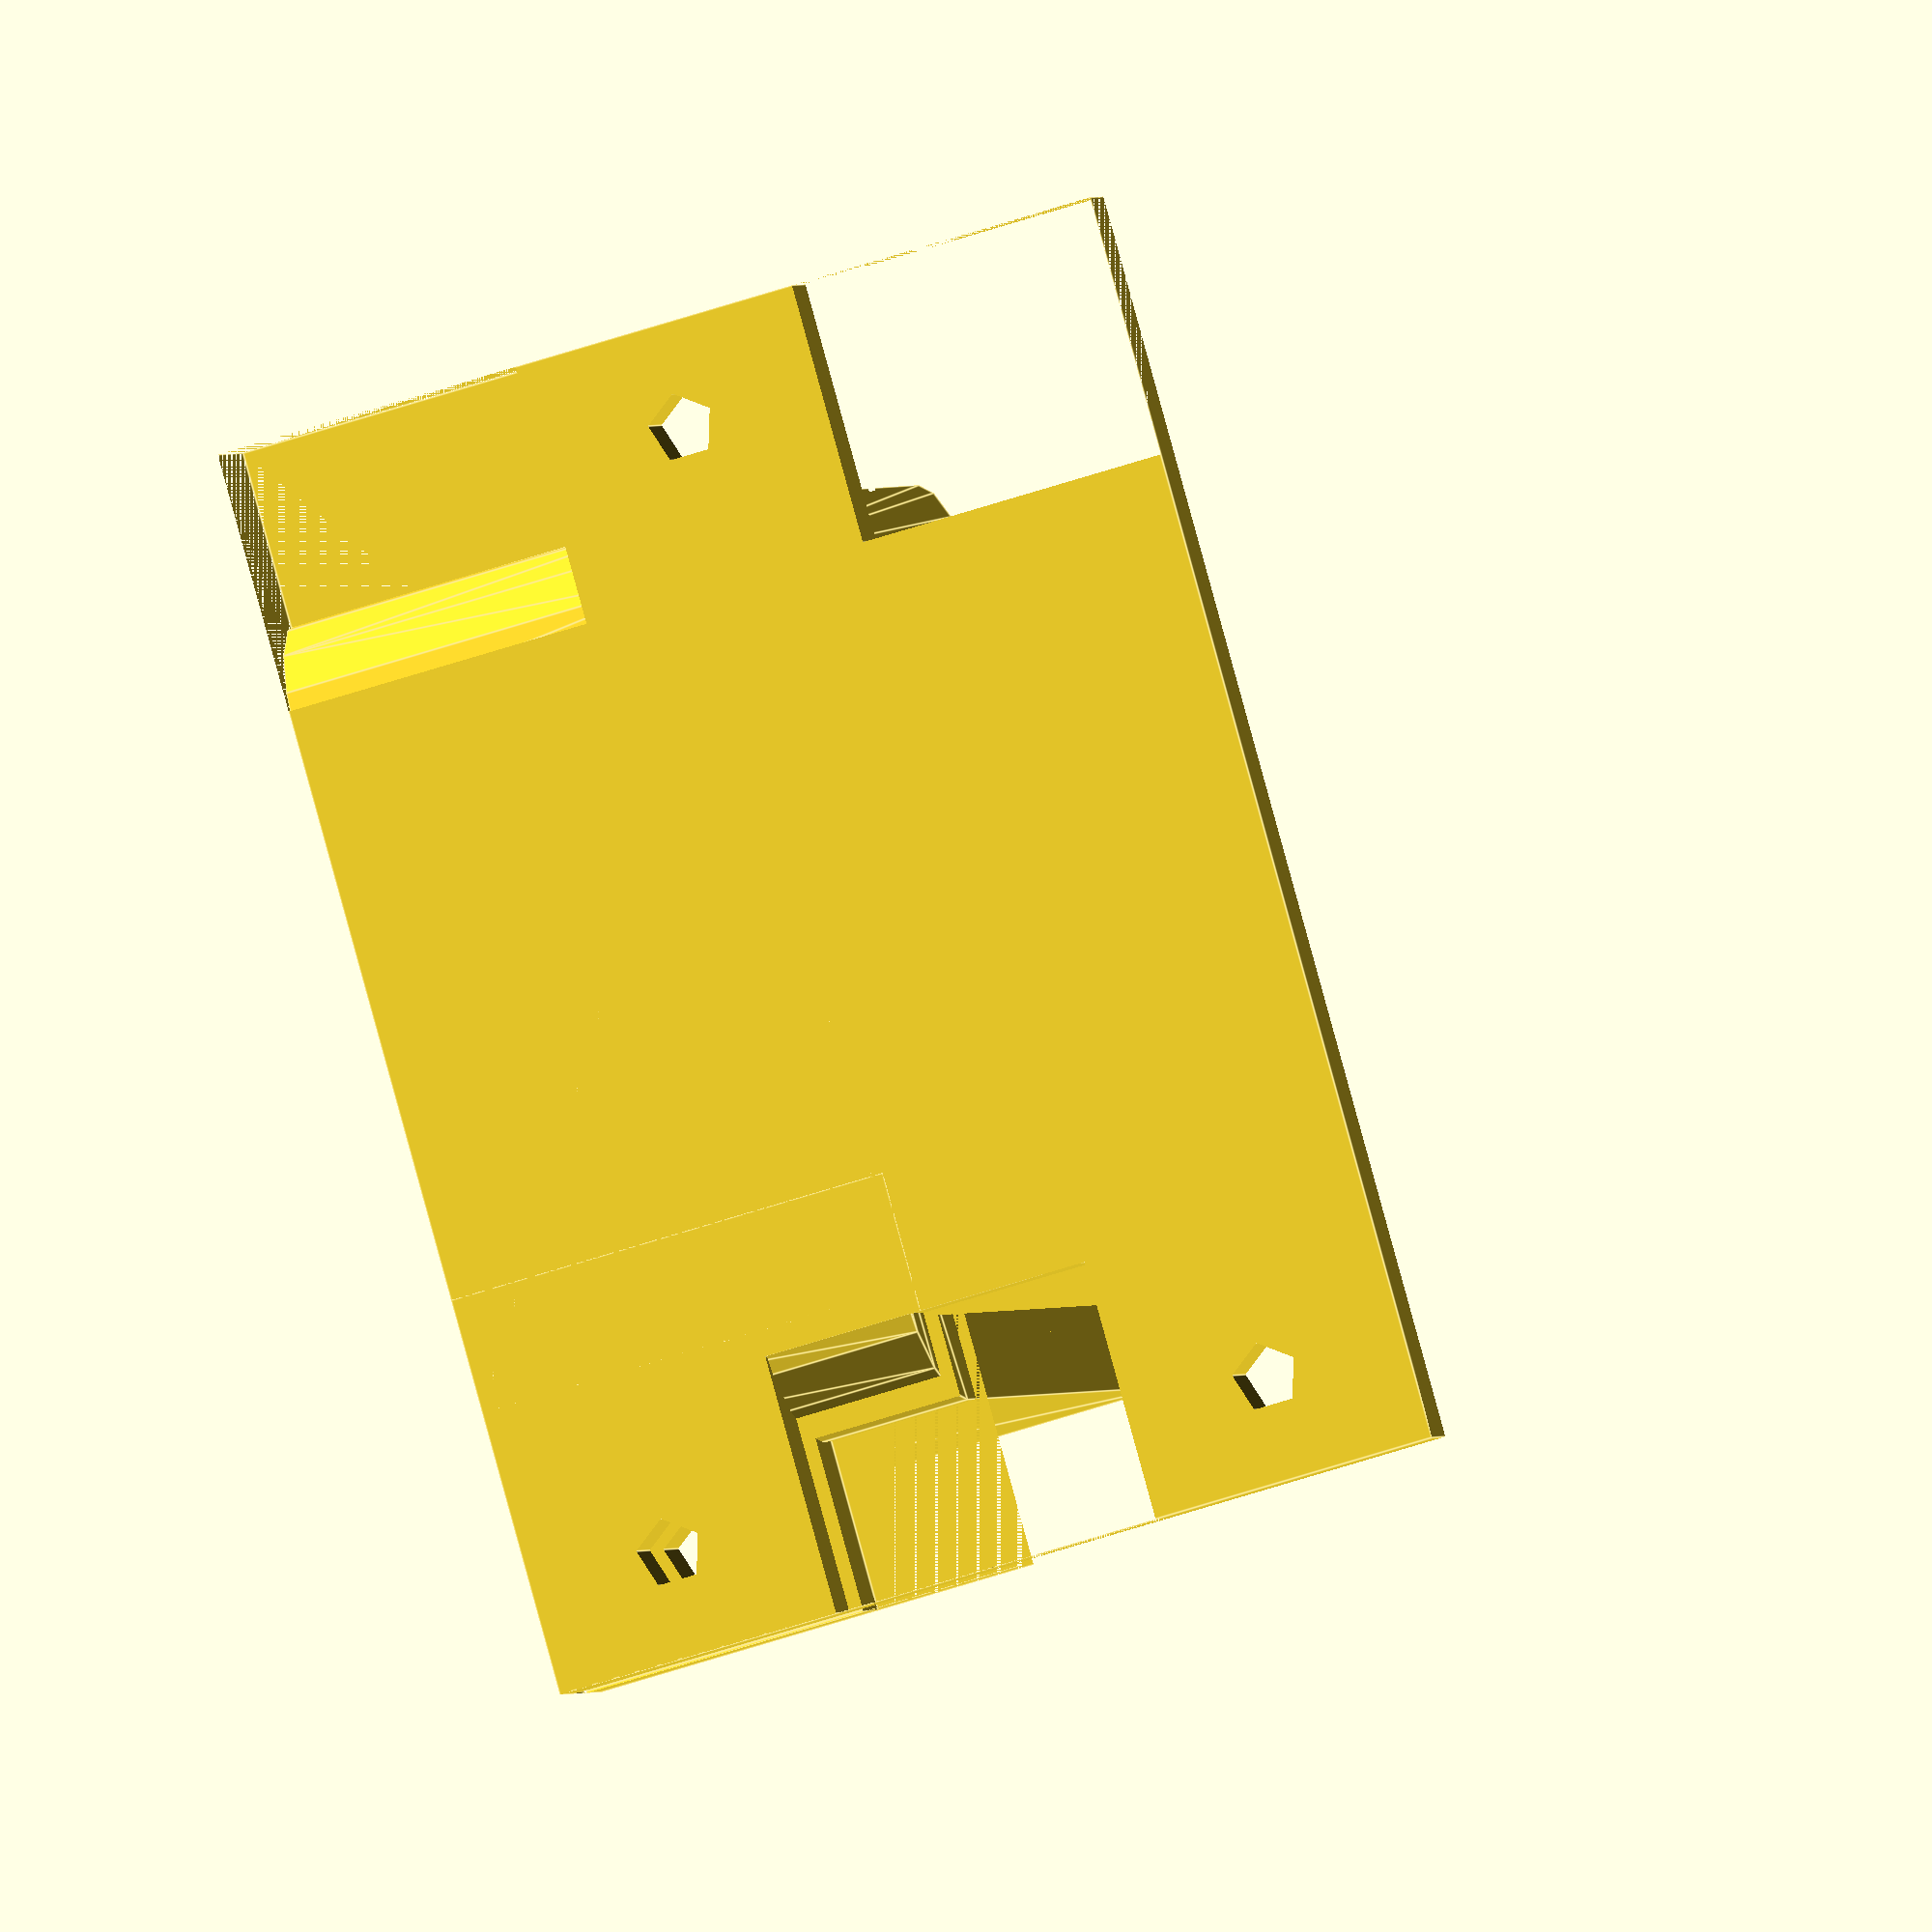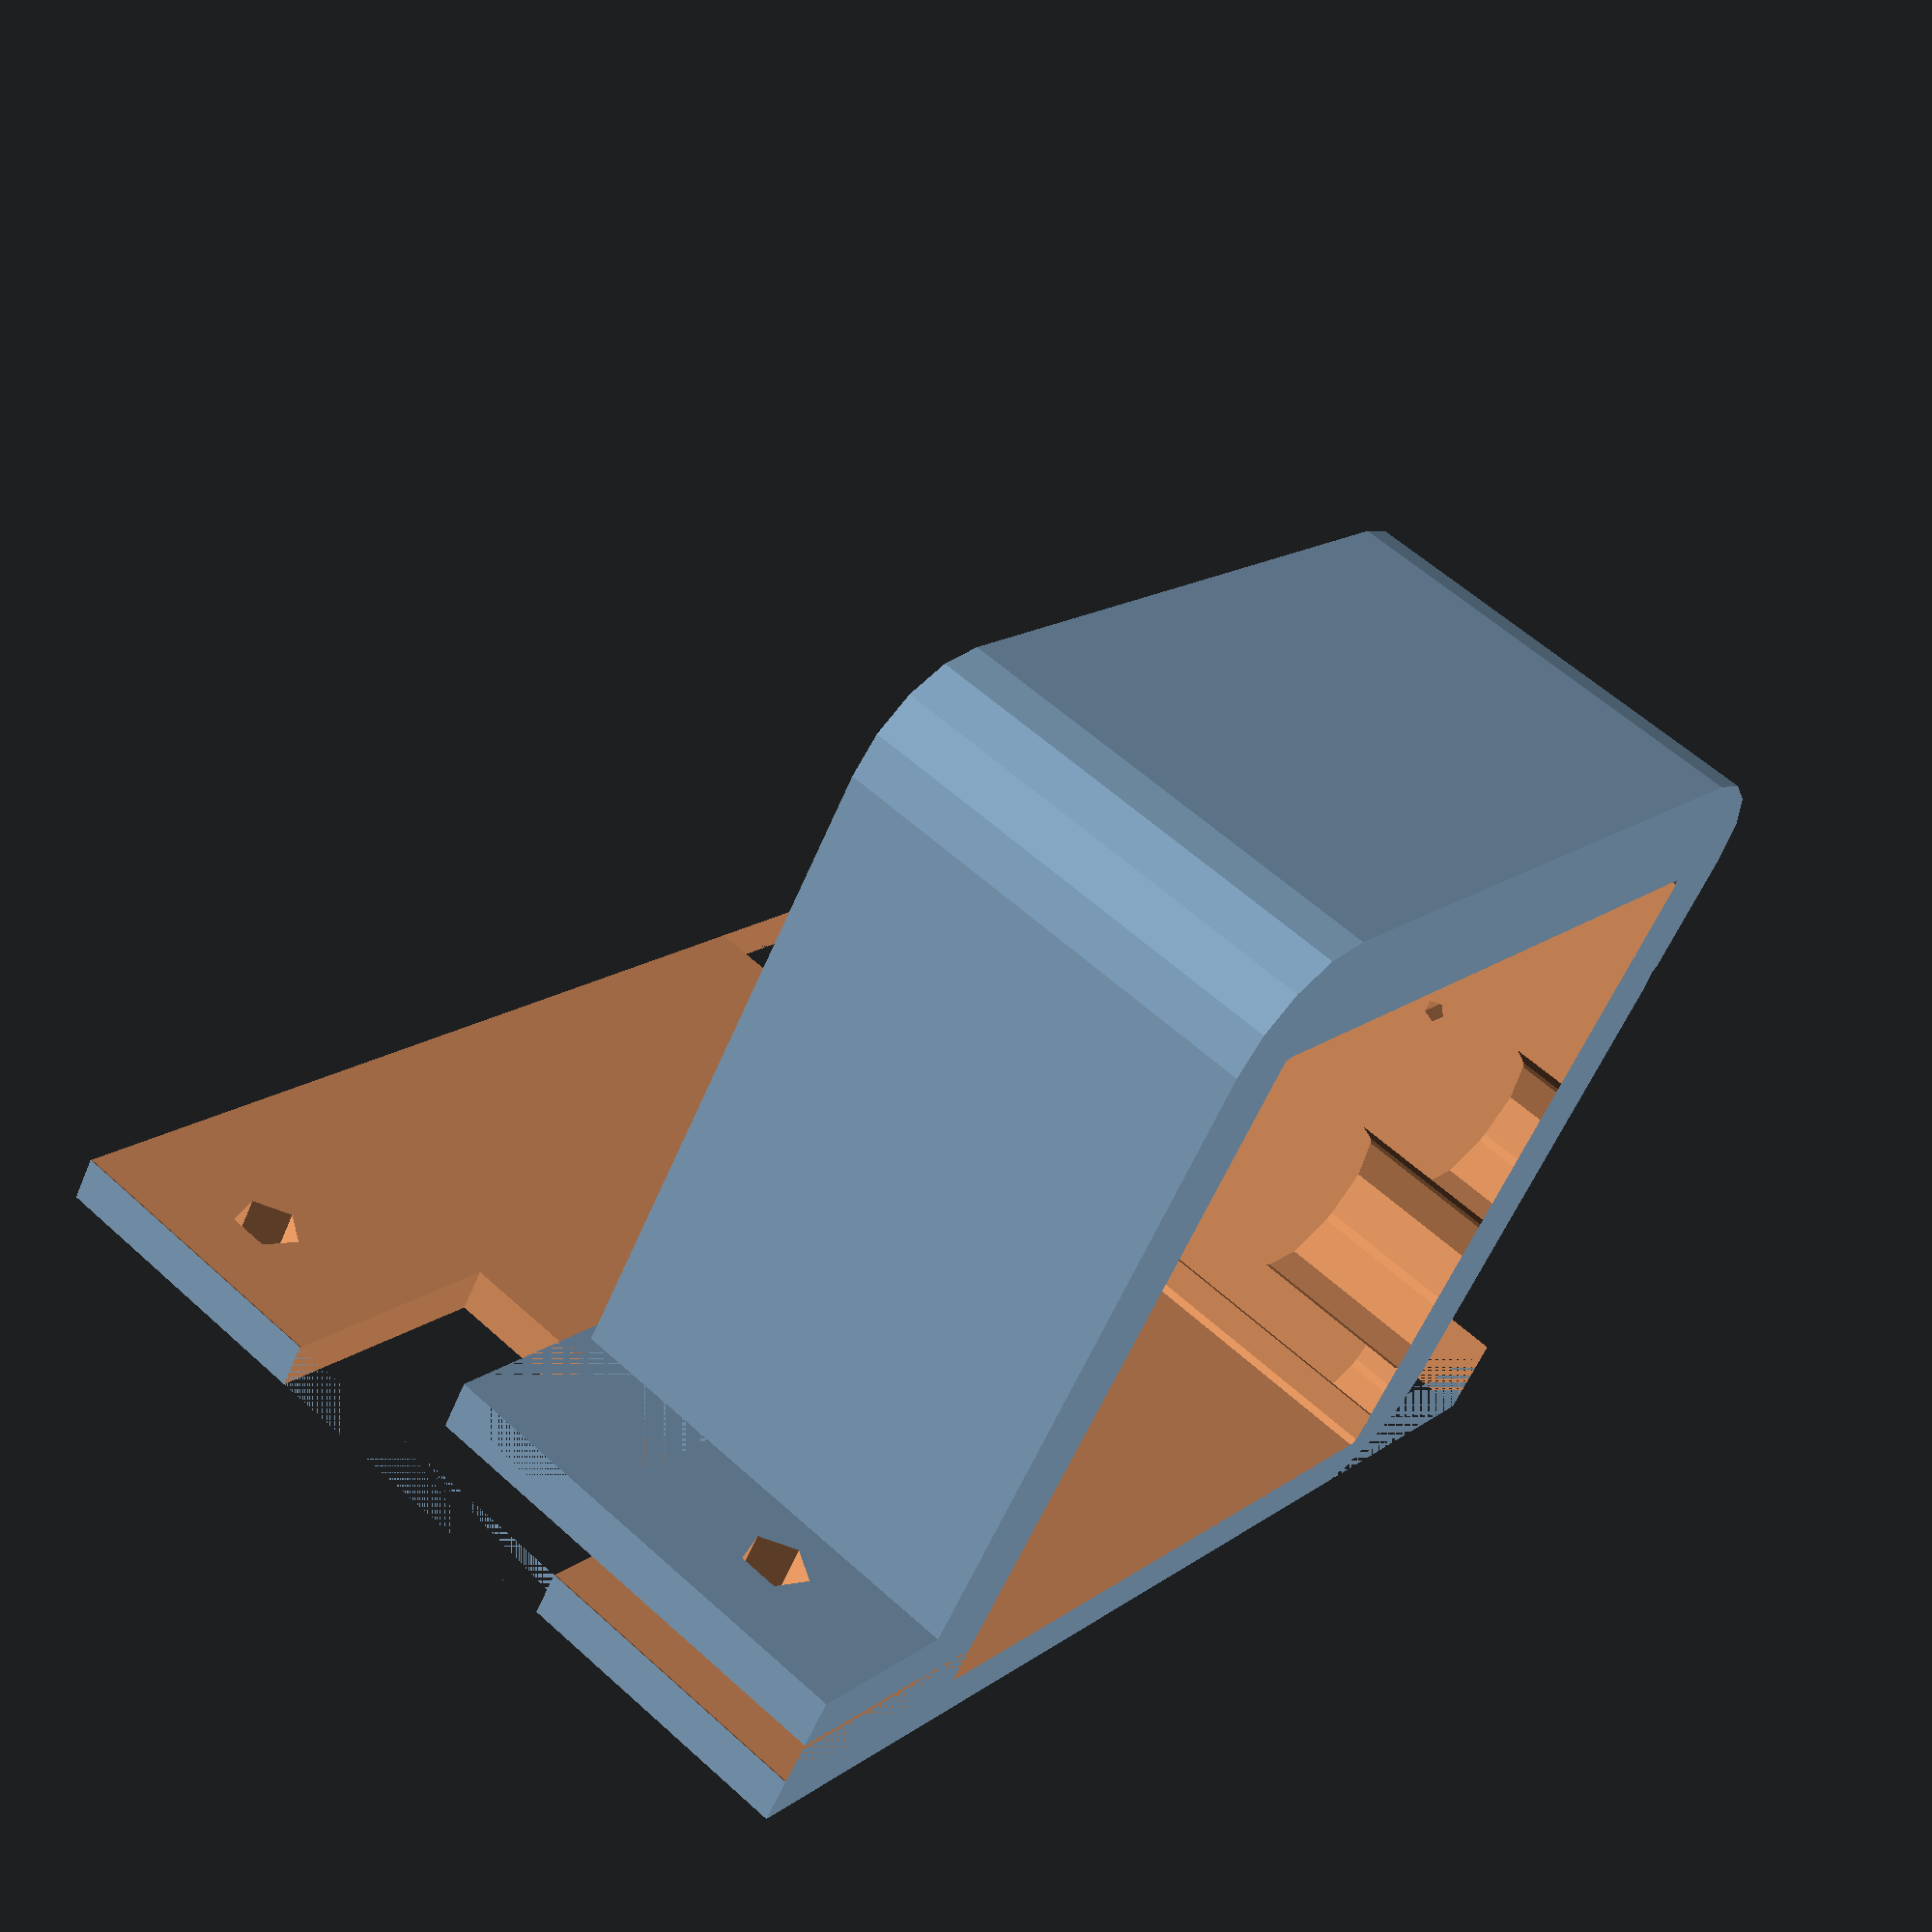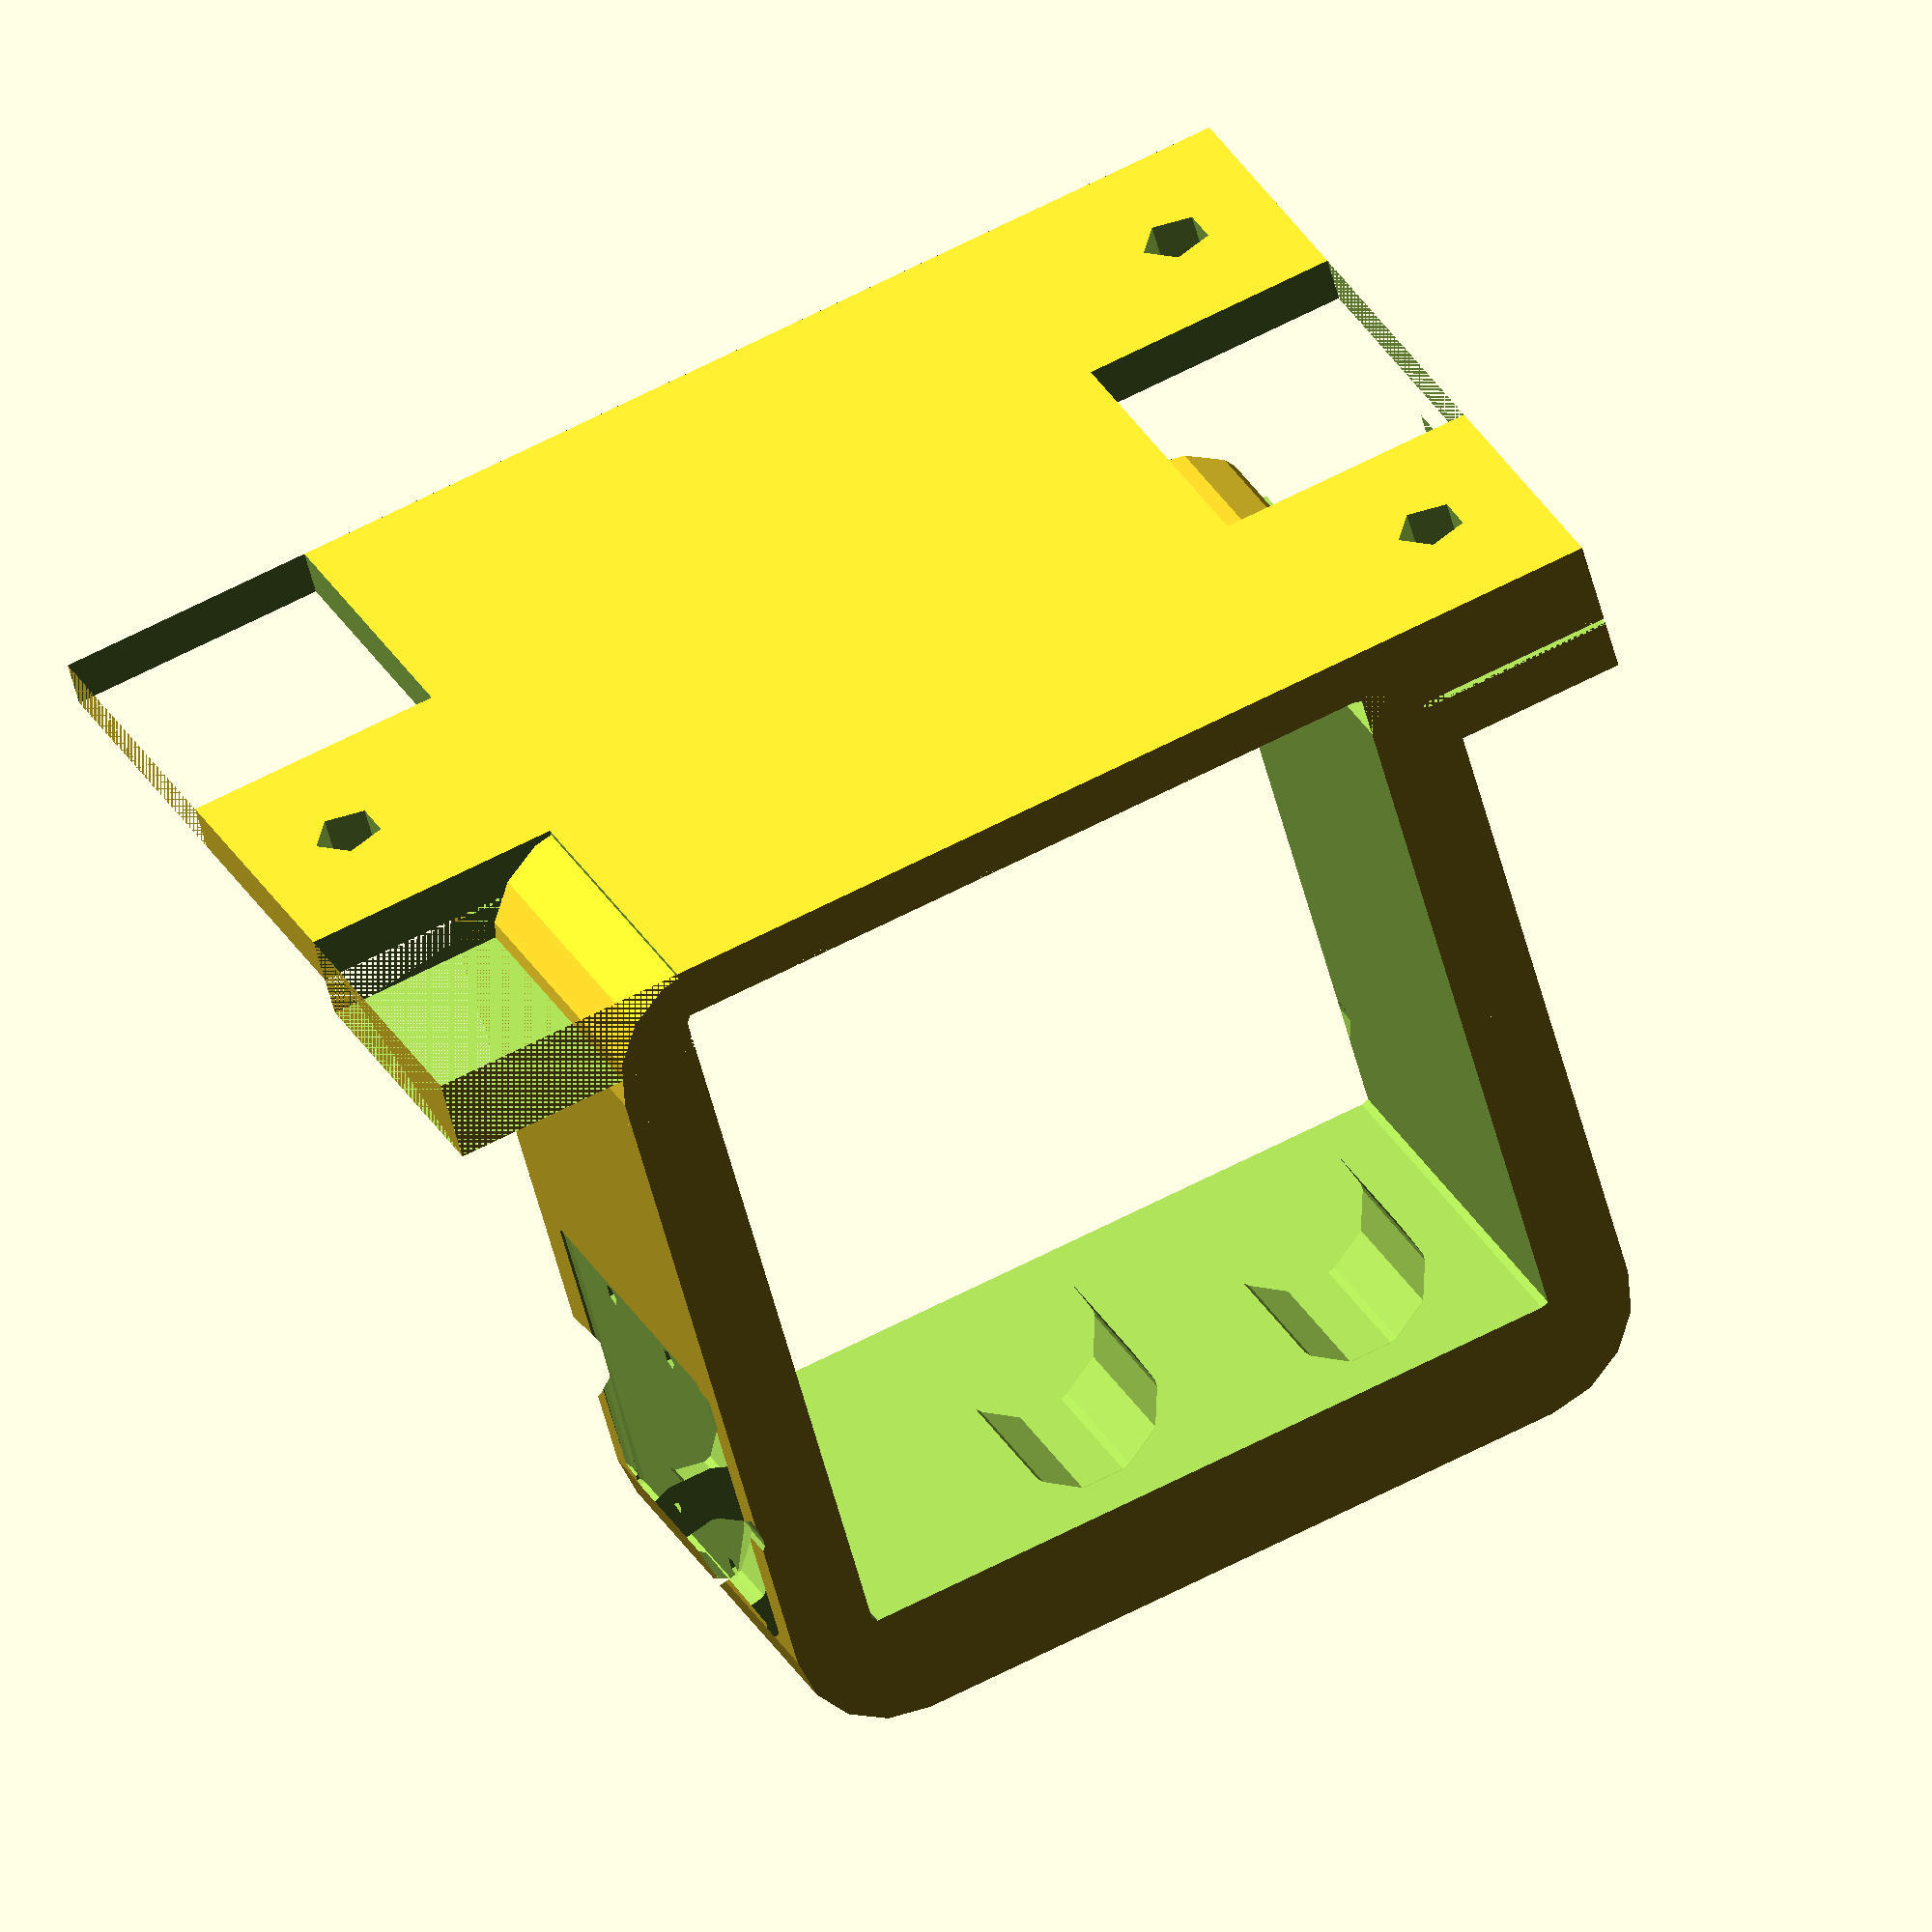
<openscad>
module quad(x2, y2){
    x = x2/2;
    y = y2/2;
    translate([x, y, 0]) children();
    translate([x, -y, 0]) children();
    translate([-x, y, 0]) children();
    translate([-x, -y, 0]) children();
}

module cCube(v){
    x = v[0]/2;
    y = v[1]/2;
    translate([-x, -y, 0]) cube(v);
}

module smaFemale(){
    r=6.3/2;
    l=7;
    cylinder(l,r,r);
}

module relayBody411cj(){
    r = 3;
    bs = 32.4;
    th=58.5;
    hull(){
        quad(bs-2*r, bs-2*3) cylinder(1,r,r);
        translate([0,0,th-r])quad(bs-2*r, bs-2*3) sphere(r);
    }
    lsma=22.6-6.3;
    quad(lsma, lsma) rotate([180,0,0])smaFemale();
    
    translate([0,0,th])rotate([0,0,45])cCube([31, 13, 8]);
    translate([-bs/2, 0,6]) sphere(2.5);
    translate([bs/2, 0,6]) sphere(2.5);
    translate([0, -bs/2,6]) sphere(2.5);
}

module placeMountingPlateHolePattern411cj(){
    s=27.6/2;
    translate([23, 0, 0]) children();
    translate([-23, -s, 0]) children();
    translate([-23, s, 0]) children();
}

module mountingPlateBody411cj(t=1.5){
    l = 55;
    w = 40.4;
    
    cl=11.4;
    cw=14.8;
    
    cl2 = 11.4;
    cw2 = 13.8;
    tc = t+0.5;
    difference(){
    cCube([l, w, t]);
        translate([-l/2+cl/2, 0, 0])cCube([cl, cw, tc]);
        translate([l/2-cl2/2, w/2-cw2/2, 0])cCube([cl2, cw2, tc]);
        translate([l/2-cl2/2, -w/2+cw2/2, 0])cCube([cl2, cw2, tc]);
        //placeMountingPlateHolePattern() cylinder(2, 3.6/2, 3.6/2);
    }
}

module mountingPlate411cj(t=1.5){
    difference(){
        mountingPlateBody411cj(t=t);
        placeMountingPlateHolePattern411cj() cylinder(t+0.5, 3.6/2, 3.6/2);
    }
}

module placeMontingBracketOnRelay411cj() {
    s=40.4/2;
    bs = 32.4/2;
    translate([0, bs, s])rotate([-90,0,0]) children();
}

module relay411cj(){
    placeMontingBracketOnRelay411cj() mountingPlate411cj();
    relayBody411cj();
}


module mixerHolePattern(){
    quad(6.2, 11.2) children();
}

module mixerSmaConnector(r=6.3/2){
    //r=6.3/2;
    rm = 4.7/2;
    cylinder(9.6, rm, rm);
    translate([0,0,4])cylinder(5.6, r, r);
    hull(){
        cylinder(1, 2.4, 2.4);
        cCube([13.2, 2, 1]);
    }
    quad(10.4,0)cylinder(2+1, 2.3/2, 2.3/2);
}

module mixerBody(){
        cCube([14.5, 13.2, 4.8]);
}

module mixer(r=6.3/2){
    l=14.5;
    w=13.2;
    h=4.8/2;
    difference(){
        mixerBody();
         mixerHolePattern() cylinder(6,0.8, 0.8);
    }
    translate([0, -w/2, h])rotate([90, 0, 0]) rotate([0,0,-45/4])mixerSmaConnector(r=r);
    rotate([0,0,90])translate([0, -l/2, h])rotate([90, 0, 0]) rotate([0,0,-45/4])mixerSmaConnector(r=r);
    rotate([0,0,3*90])translate([0, -l/2, h])rotate([90, 0, 0]) rotate([0,0,-45/4])mixerSmaConnector(r=r);
}

module bracketBody(){
    r=5;
    difference(){
        union(){
            hull() quad(35-r, 35-r) cylinder(19.5,r,r);
            placeMontingBracketOnRelay411cj()mountingPlateBody411cj(t=3.8);
            intersection(){
                translate([-30,0,0]) cube(20);
                translate([0,-2.5,0])placeMontingBracketOnRelay411cj()mountingPlateBody411cj(t=3.8-1.5);
            }
            
        }
        minkowski(){
            children();
            //relay411cj();
            sphere(0.3);
        }
        minkowski(){
            union(){
                placeMixer() mixerBody();
                placeMixer() mixer(r=5);
            }
            sphere(0.3);
        }
        placeMontingBracketOnRelay411cj(){
            minkowski(){
                mountingPlateBody411cj();
                rotate([90, 0, 0])cylinder(100, 0.3, 0.3);
            }
        }
    }
    
}

module bracket411cj(){
    difference(){
        bracketBody() relay411cjBody();
        translate([0,-10,0])placeMontingBracketOnRelay411cj() placeMountingPlateHolePattern411cj() cylinder(20, 1.5, 1.5);
        translate([-8,0,0])placeMixer() mixerHolePattern() cylinder(10, 0.5, 0.5);
    }
    
}

module bracket87222c(){
    difference(){
        bracketBody() relay87222cBody();
        translate([0,-10,0])placeMontingBracketOnRelay411cj() placeMountingPlateHolePattern411cj() cylinder(20, 1.5, 1.5);
        translate([-8,0,0])placeMixer() mixerHolePattern() cylinder(10, 0.5, 0.5);
    }
    
}


module placeMixer(){
    translate([20,-(22.6-6.3)/2,9.8])rotate([0,90,0])children();
}

module transferSwitch411cjAssembly(){
    placeMixer() mixer();
    relay411cj(); 
    bracket411cj();
}

module relay87222cControlConnectorBody(){
    difference(){
        cCube([20.6, 8.8, 5]);
        cCube([18.6, 6.8, 5]);
        translate([0,5.5,0])cCube([5,5,7]);
    }
    translate([0,5.5,0])cCube([2,2,7]);
}

module relay87222cBody(){
    translate([0,1.5,0]){
        cCube([32, 32, 55]);
        lsma=19.2-6.3;
        quad(lsma, lsma) rotate([180,0,0])smaFemale();
        translate([5,-11,55]) relay87222cControlConnectorBody();    
    }
}

module placeRelay87222cHoles(){
    lshole=18.5-2;
    rotate([0,0,45]) quad(lshole, lshole) children();
}

module relay87222c(){
    difference(){
        relay87222cBody();
        placeRelay87222cHoles() cylinder(10,1,1);
    }
}

module placeMountingPlateOnrelay87222c(){
    s=40.4/2;
    bs = 32.4/2;
    translate([0, bs, s])rotate([-90,0,0]) children();
}

bracket87222c();
//relay87222c();
//placeMountingPlateOnrelay87222c() mountingPlate411cj();
//bracket411cj();
//transferSwitch411cjAssembly();
//bracket();
</openscad>
<views>
elev=44.3 azim=227.0 roll=292.9 proj=o view=edges
elev=301.6 azim=145.8 roll=133.1 proj=p view=wireframe
elev=151.1 azim=195.5 roll=23.2 proj=o view=wireframe
</views>
